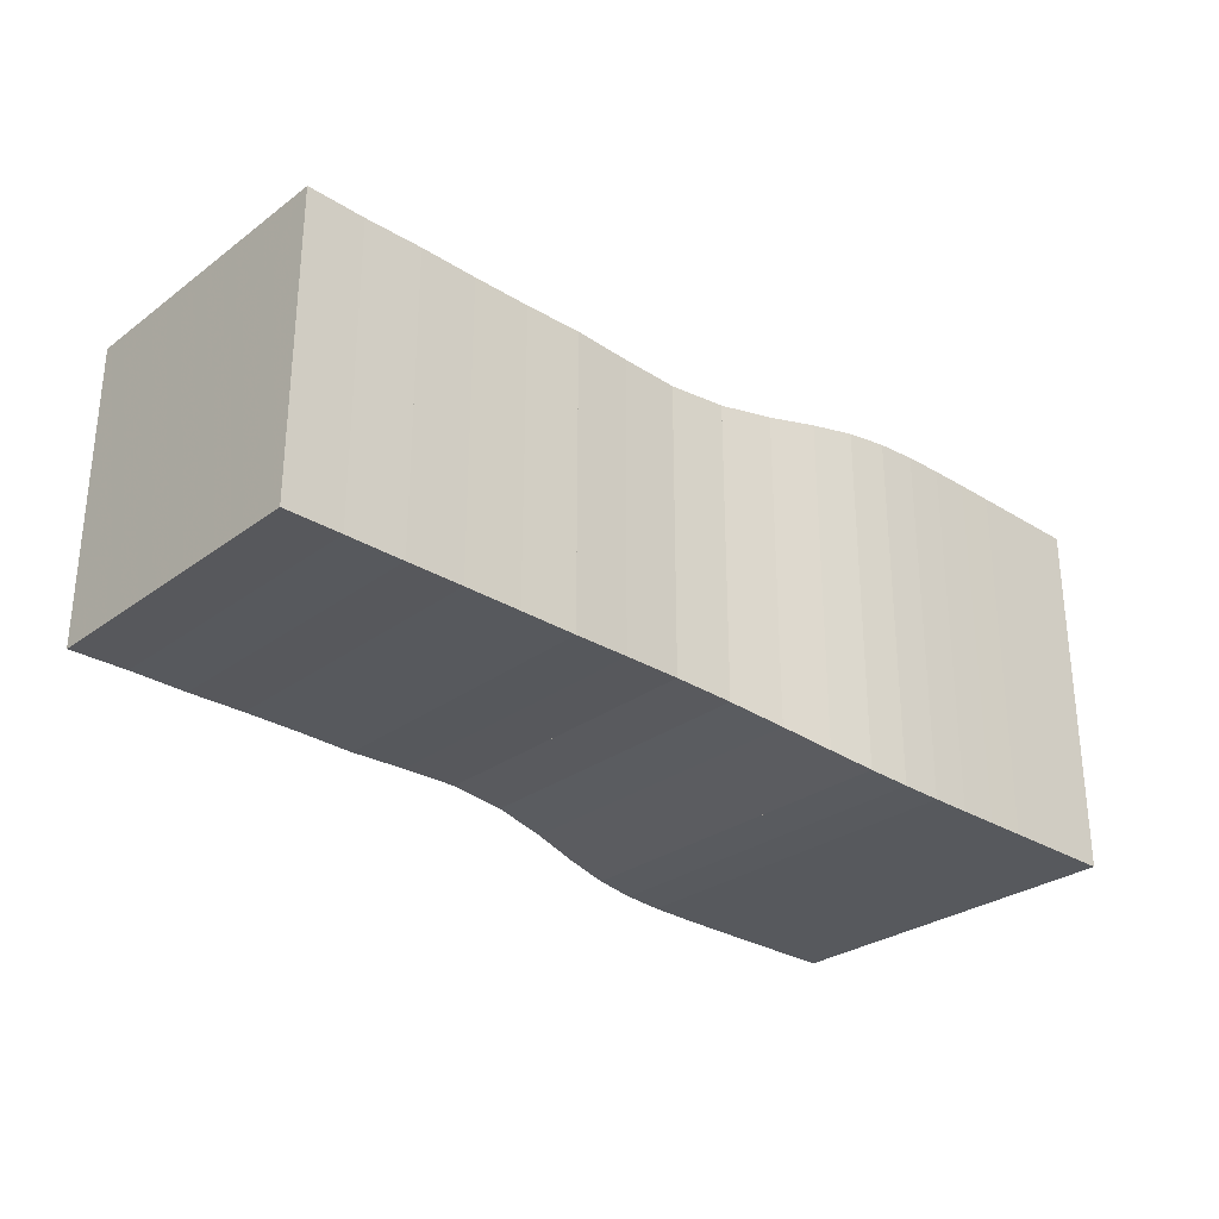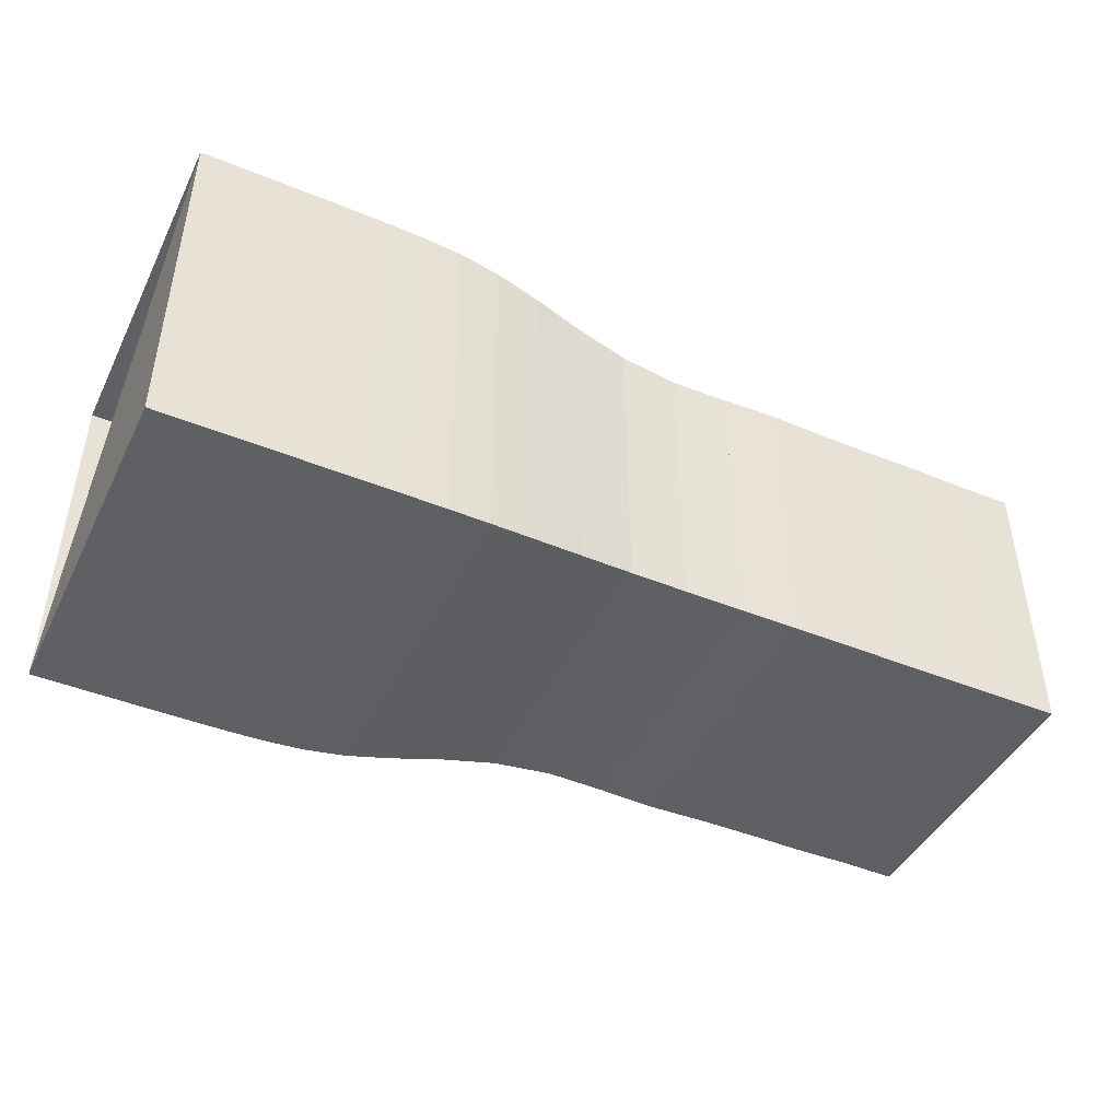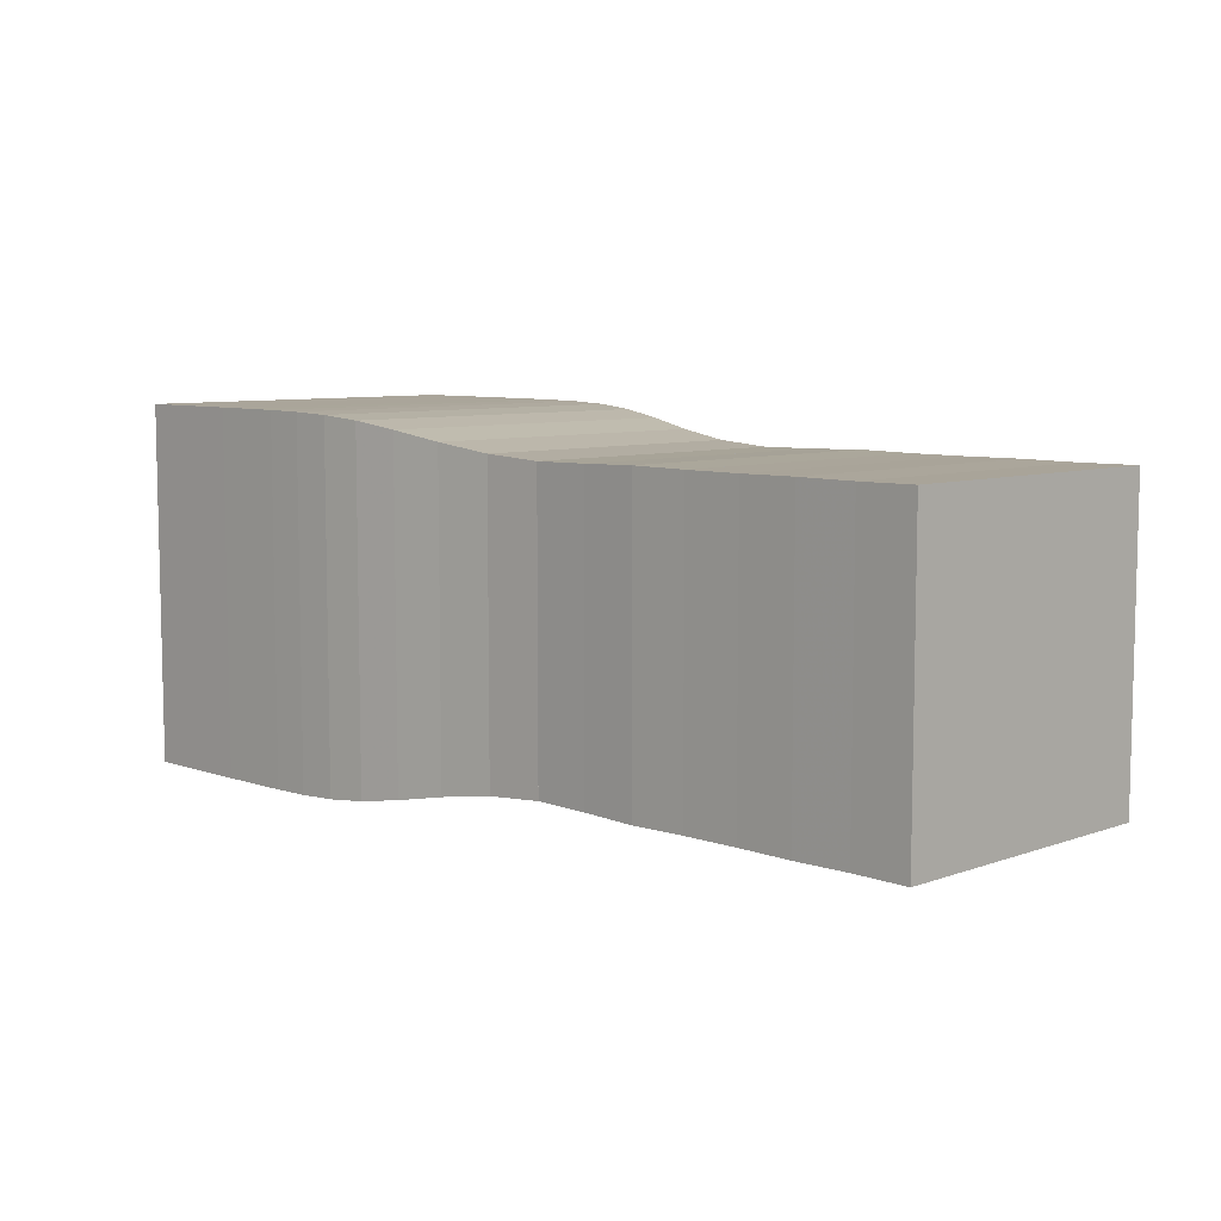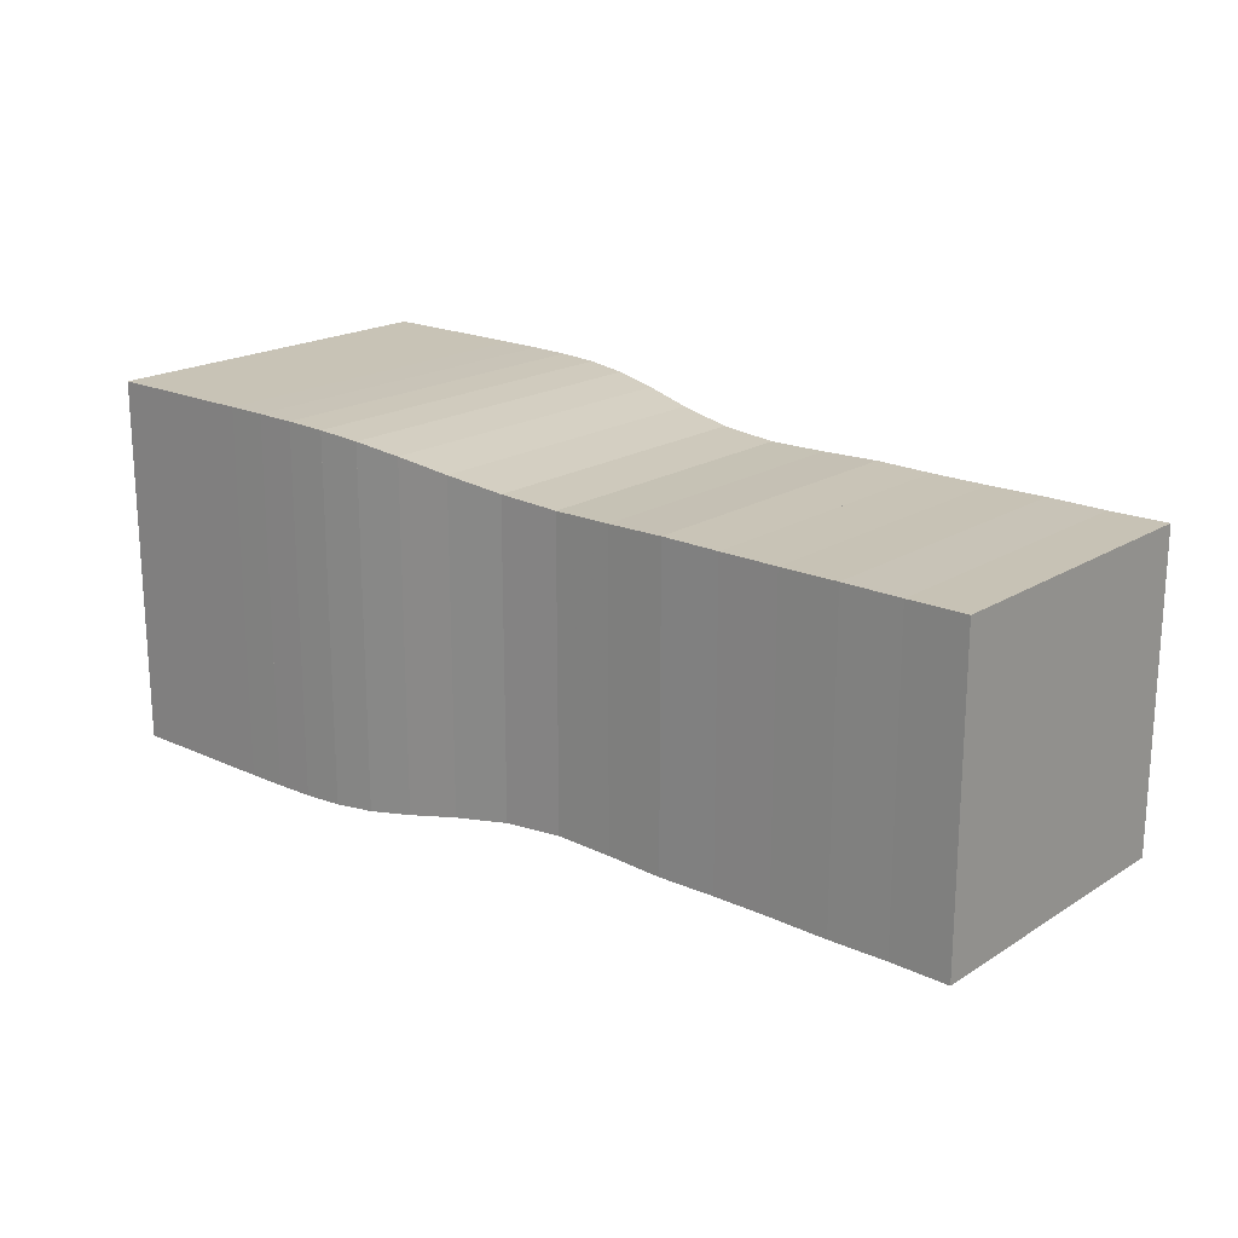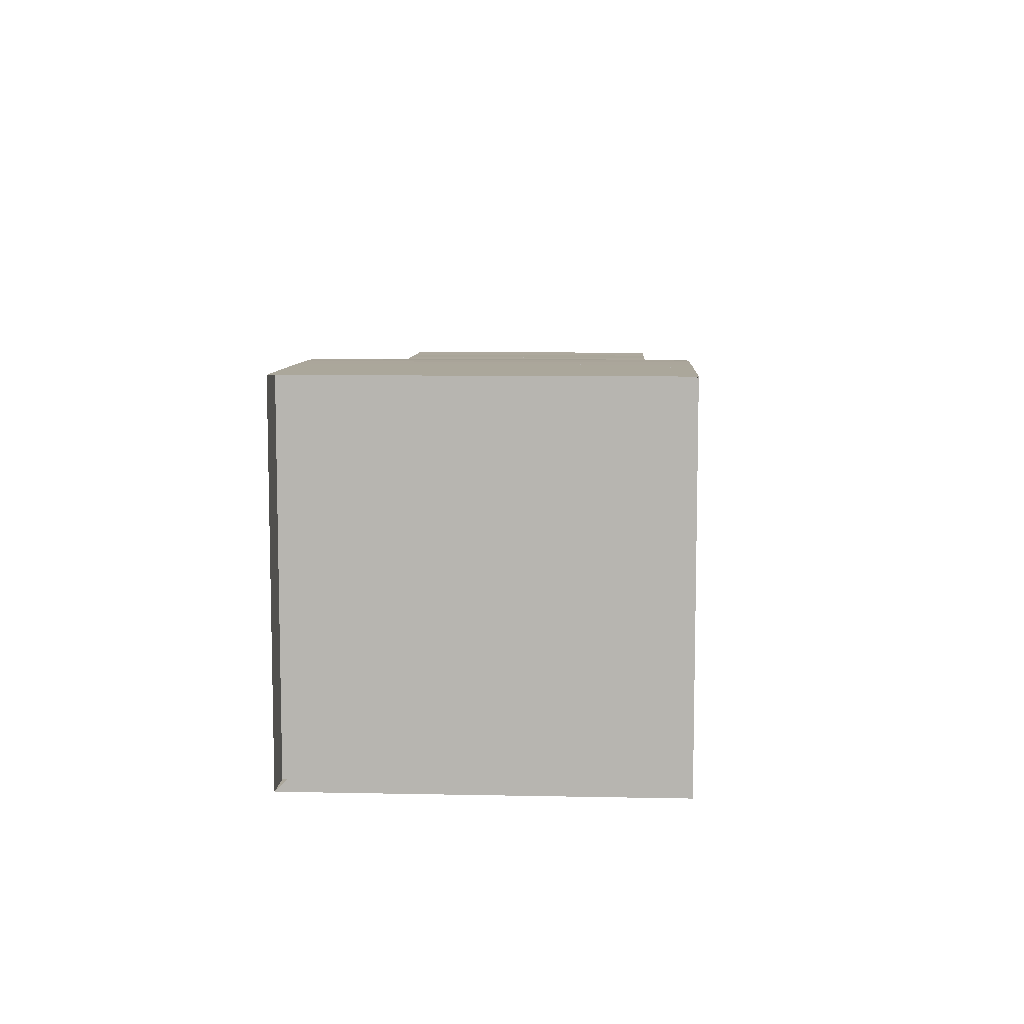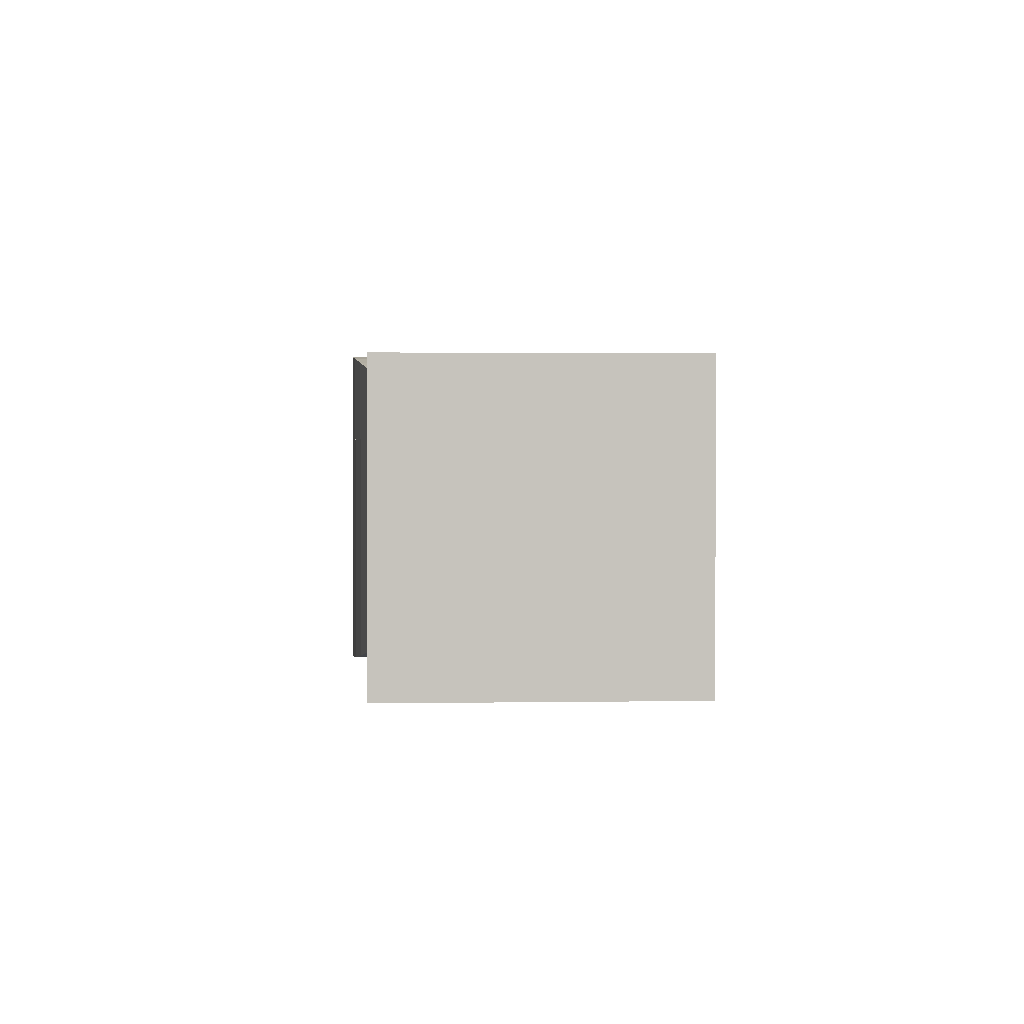
<metadata>
{"format":"obj","ext":"obj","renderer":"f3d","projection":"perspective","resolution":1024,"background":"white","views":[{"elev":-29.0,"azim":137.4,"up":"+Z"},{"elev":-44.6,"azim":-25.4,"up":"+Z"},{"elev":7.6,"azim":44.9,"up":"+Z"},{"elev":19.4,"azim":40.9,"up":"+Z"},{"elev":8.2,"azim":-86.8,"up":"+Z"},{"elev":1.7,"azim":86.8,"up":"+Z"}]}
</metadata>
<code>
v 0 -0.25 -0.25
v 0 -0.25 0.25
v 0 0.25 0.25
v 0 0.25 -0.25
v 0.05263 -0.25 -0.25
v 0.05263 -0.25 0.25
v 0.05263 0.25 0.25
v 0.05263 0.25 -0.25
v 0.1053 -0.25 -0.25
v 0.1053 -0.25 0.25
v 0.1053 0.25 0.25
v 0.1053 0.25 -0.25
v 0.1579 -0.25 -0.25
v 0.1579 -0.25 0.25
v 0.1579 0.25 0.25
v 0.1579 0.25 -0.25
v 0.2106 -0.2499 -0.2499
v 0.2106 -0.2499 0.2499
v 0.2106 0.2499 0.2499
v 0.2106 0.2499 -0.2499
v 0.2633 -0.2497 -0.2497
v 0.2633 -0.2497 0.2497
v 0.2633 0.2497 0.2497
v 0.2633 0.2497 -0.2497
v 0.3165 -0.2489 -0.2489
v 0.3165 -0.2489 0.2489
v 0.3165 0.2489 0.2489
v 0.3165 0.2489 -0.2489
v 0.3706 -0.2466 -0.2466
v 0.3706 -0.2466 0.2466
v 0.3706 0.2466 0.2466
v 0.3706 0.2466 -0.2466
v 0.4271 -0.2412 -0.2412
v 0.4271 -0.2412 0.2412
v 0.4271 0.2412 0.2412
v 0.4271 0.2412 -0.2412
v 0.4884 -0.2316 -0.2316
v 0.4884 -0.2316 0.2316
v 0.4884 0.2316 0.2316
v 0.4884 0.2316 -0.2316
v 0.557 -0.219 -0.219
v 0.557 -0.219 0.219
v 0.557 0.219 0.219
v 0.557 0.219 -0.219
v 0.6333 -0.2076 -0.2076
v 0.6333 -0.2076 0.2076
v 0.6333 0.2076 0.2076
v 0.6333 0.2076 -0.2076
v 0.7138 -0.2022 -0.2022
v 0.7138 -0.2022 0.2022
v 0.7138 0.2022 0.2022
v 0.7138 0.2022 -0.2022
v 0.7935 -0.2031 -0.2031
v 0.7935 -0.2031 0.2031
v 0.7935 0.2031 0.2031
v 0.7935 0.2031 -0.2031
v 0.8718 -0.205 -0.205
v 0.8718 -0.205 0.205
v 0.8718 0.205 0.205
v 0.8718 0.205 -0.205
v 0.9508 -0.204 -0.204
v 0.9508 -0.204 0.204
v 0.9508 0.204 0.204
v 0.9508 0.204 -0.204
v 1.03 -0.2039 -0.2039
v 1.03 -0.2039 0.2039
v 1.03 0.2039 0.2039
v 1.03 0.2039 -0.2039
v 1.109 -0.2045 -0.2045
v 1.109 -0.2045 0.2045
v 1.109 0.2045 0.2045
v 1.109 0.2045 -0.2045
v 1.188 -0.2038 -0.2038
v 1.188 -0.2038 0.2038
v 1.188 0.2038 0.2038
v 1.188 0.2038 -0.2038
v 1.267 -0.2044 -0.2044
v 1.267 -0.2044 0.2044
v 1.267 0.2044 0.2044
v 1.267 0.2044 -0.2044
f 1 2 4 5
f 5 6 7 8
f 5 6 2 1
f 6 7 3 2
f 7 8 4 3
f 8 5 1 4
f 9 10 11 12
f 9 10 6 5
f 10 11 7 6
f 11 12 8 7
f 12 9 5 8
f 13 14 15 16
f 13 14 10 9
f 14 15 11 10
f 15 16 12 11
f 16 13 9 12
f 17 18 19 20
f 17 18 14 13
f 18 19 15 14
f 19 20 16 15
f 20 17 13 16
f 21 22 23 24
f 21 22 18 17
f 22 23 19 18
f 23 24 20 19
f 24 21 17 20
f 25 26 27 28
f 25 26 22 21
f 26 27 23 22
f 27 28 24 23
f 28 25 21 24
f 29 30 31 32
f 29 30 26 25
f 30 31 27 26
f 31 32 28 27
f 32 29 25 28
f 33 34 35 36
f 33 34 30 29
f 34 35 31 30
f 35 36 32 31
f 36 33 29 32
f 37 38 39 40
f 37 38 34 33
f 38 39 35 34
f 39 40 36 35
f 40 37 33 36
f 41 42 43 44
f 41 42 38 37
f 42 43 39 38
f 43 44 40 39
f 44 41 37 40
f 45 46 47 48
f 45 46 42 41
f 46 47 43 42
f 47 48 44 43
f 48 45 41 44
f 49 50 51 52
f 49 50 46 45
f 50 51 47 46
f 51 52 48 47
f 52 49 45 48
f 53 54 55 56
f 53 54 50 49
f 54 55 51 50
f 55 56 52 51
f 56 53 49 52
f 57 58 59 60
f 57 58 54 53
f 58 59 55 54
f 59 60 56 55
f 60 57 53 56
f 61 62 63 64
f 61 62 58 57
f 62 63 59 58
f 63 64 60 59
f 64 61 57 60
f 65 66 67 68
f 65 66 62 61
f 66 67 63 62
f 67 68 64 63
f 68 65 61 64
f 69 70 71 72
f 69 70 66 65
f 70 71 67 66
f 71 72 68 67
f 72 69 65 68
f 73 74 75 76
f 73 74 70 69
f 74 75 71 70
f 75 76 72 71
f 76 73 69 72
f 77 78 79 80
f 77 78 74 73
f 78 79 75 74
f 79 80 76 75
f 80 77 73 76

</code>
